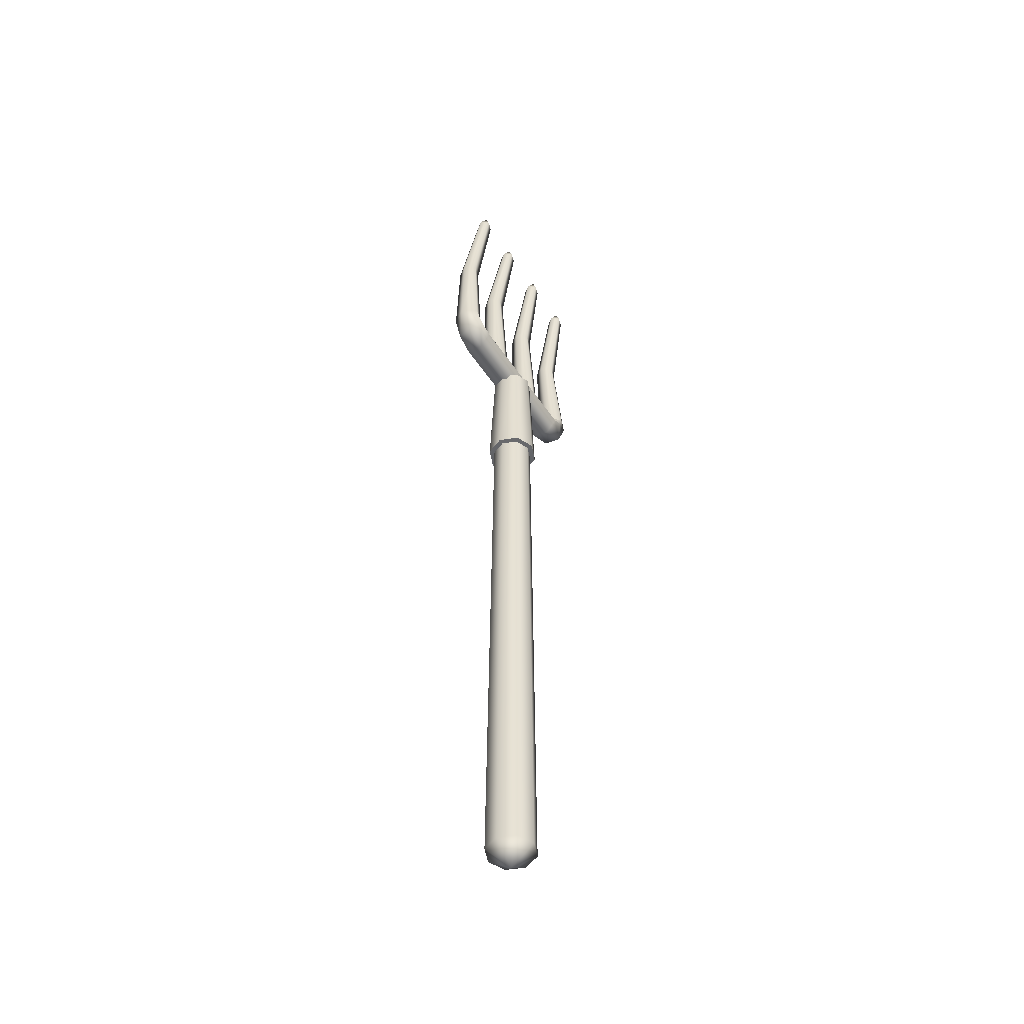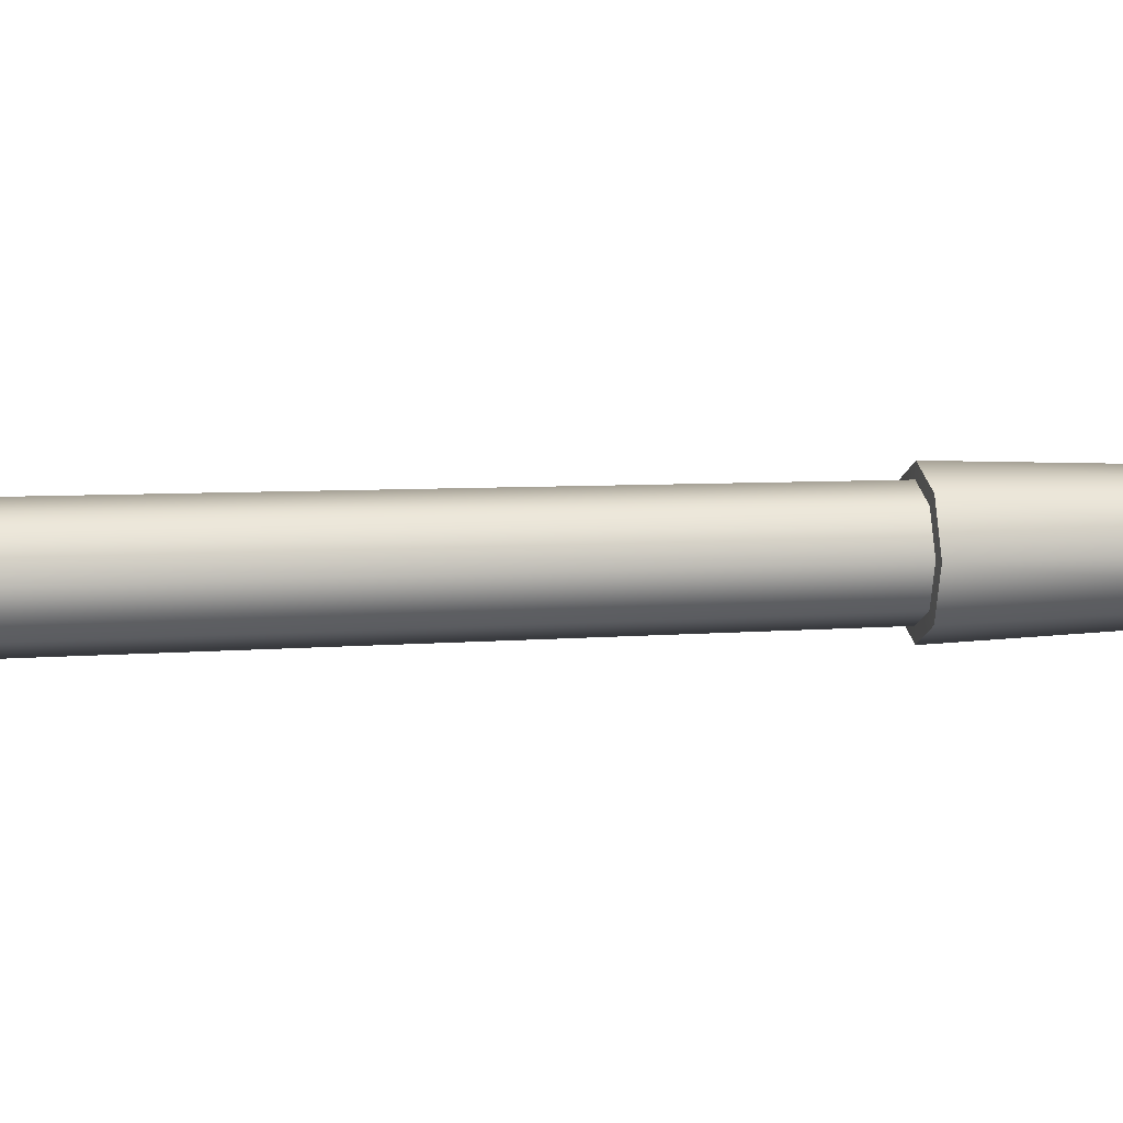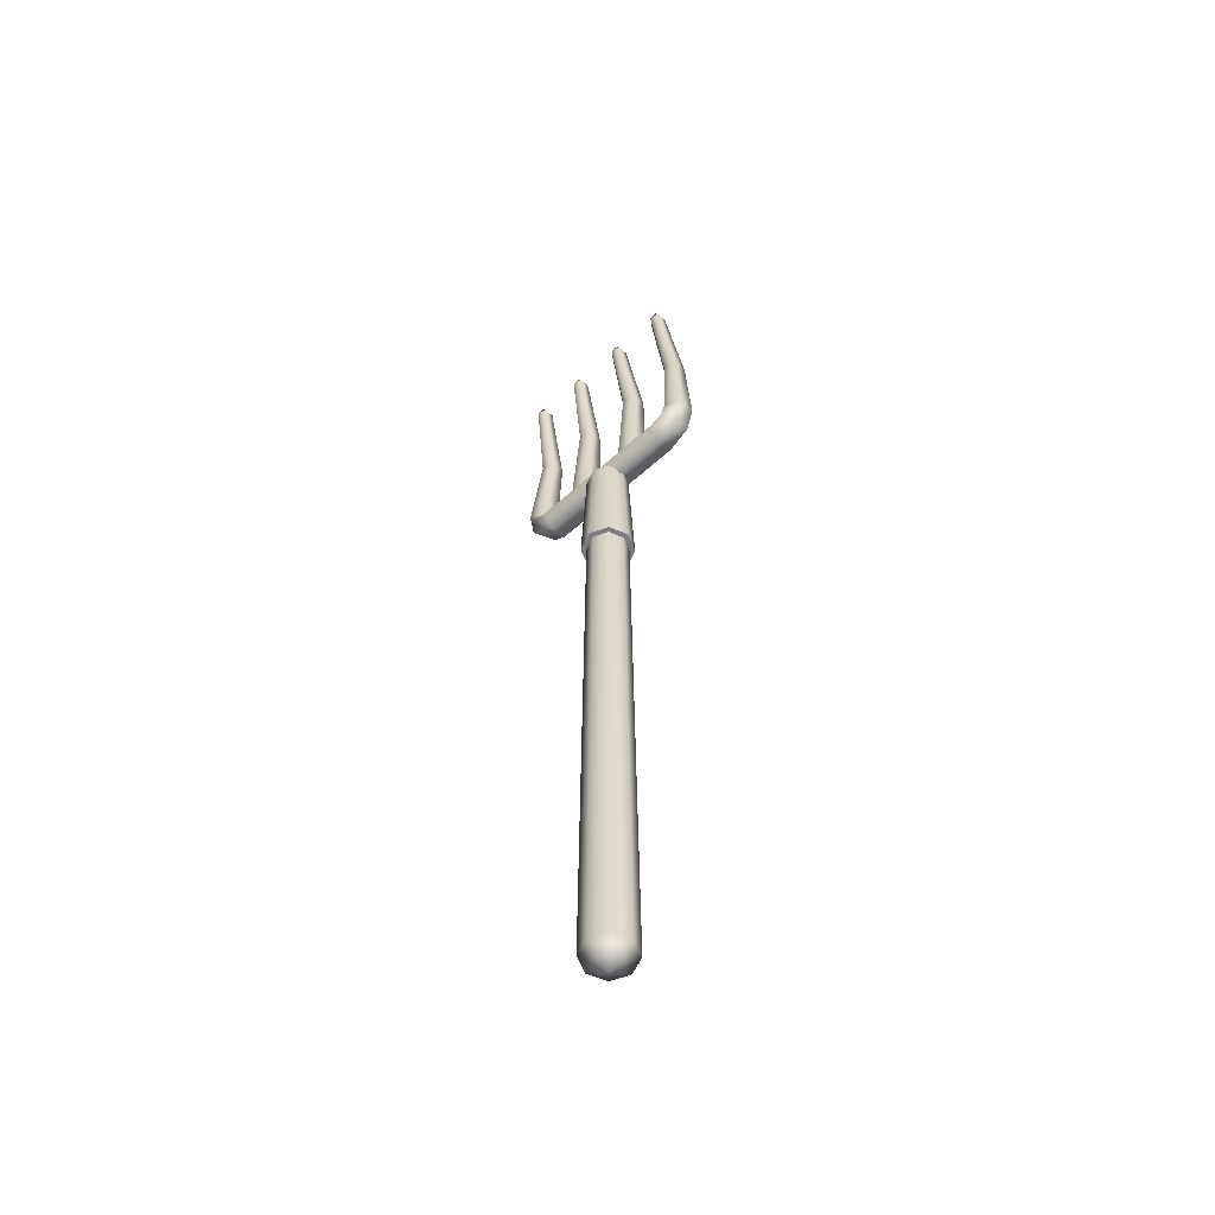
<metadata>
{"format":"obj","ext":"obj","renderer":"f3d","projection":"perspective","resolution":1024,"background":"white","views":[{"elev":-51.0,"azim":122.4,"up":"+Z"},{"elev":6.0,"azim":-103.4,"up":"+Y"},{"elev":-57.8,"azim":-136.8,"up":"+Z"}]}
</metadata>
<code>
g default
v 0.2273 -0.2302 -6.36
v 0 -0.3244 -6.36
v -0.2273 -0.2302 -6.36
v -0.3214 -0.002959 -6.361
v -0.2273 0.2243 -6.361
v 0 0.3185 -6.361
v 0.2273 0.2243 -6.361
v 0.3214 -0.002959 -6.361
v 0 0.01839 3.114
v 0 -0.003479 -6.592
v 0 0.29 1.359
v -0.1949 0.2093 1.36
v -0.2756 0.01443 1.36
v -0.1949 -0.1805 1.36
v 0 -0.2612 1.361
v 0.1949 -0.1805 1.36
v 0.2756 0.01443 1.36
v 0.1949 0.2093 1.36
v 0.1988 -0.1804 3.117
v 0 -0.2628 3.117
v 0 -0.3335 1.363
v 0.246 -0.2316 1.363
v -0.1988 -0.1804 3.117
v -0.246 -0.2316 1.363
v -0.2811 0.01839 3.117
v -0.348 0.01444 1.363
v -0.1988 0.2172 3.116
v -0.246 0.2605 1.362
v 0 0.2995 3.116
v 0 0.3624 1.362
v 0.1988 0.2172 3.116
v 0.246 0.2605 1.362
v 0.2811 0.01839 3.117
v 0.348 0.01444 1.363
v 1.267 0.03058 3.22
v 1.188 -0.1931 3.268
v 1.06 -0.1547 3.421
v 1.06 0.09268 3.47
v 1.188 0.2072 3.343
v -1.296 0.09261 3.192
v -1.296 -0.1548 3.25
v -1.14 -0.193 3.439
v -1.042 0.03069 3.498
v -1.14 0.2072 3.343
v -1.106 0.2858 6.37
v -1.23 0.2457 6.376
v -1.23 0.116 6.396
v -1.106 0.07596 6.402
v -1.028 0.1809 6.386
v -1.14 0.2126 6.592
v -1.045 -0.06588 5.026
v -1.149 -0.2128 5.037
v -1.314 -0.1565 5.033
v -1.311 0.0246 5.02
v -1.145 0.08037 5.016
v 1.169 0.2858 6.37
v 1.044 0.2457 6.376
v 1.044 0.116 6.396
v 1.169 0.07596 6.402
v 1.246 0.1809 6.386
v 1.134 0.2126 6.592
v 1.33 -0.06585 5.027
v 1.23 -0.2128 5.037
v 1.063 -0.1566 5.033
v 1.061 0.02458 5.02
v 1.225 0.08037 5.016
v -1.422 0.1166 3.557
v -1.208 0.1927 3.556
v -1.076 -0.006621 3.557
v -1.209 -0.2061 3.557
v -1.423 -0.1298 3.557
v -0.9674 0.06818 3.03
v -0.9674 0.2206 3.24
v -0.9674 0.06818 3.45
v -0.9674 -0.1785 3.37
v -0.9674 -0.1785 3.11
v 0.9905 0.2206 3.24
v 0.9905 0.06818 3.45
v 0.9905 -0.1785 3.37
v 0.9905 -0.1785 3.11
v 0.9905 0.06818 3.03
v 1.305 0.1918 3.531
v 1.438 -0.006656 3.532
v 1.306 -0.2053 3.532
v 1.092 -0.1294 3.532
v 1.092 0.116 3.531
v -0.3559 0.1937 3.239
v -0.5722 0.117 3.239
v -0.5722 -0.1311 3.24
v -0.3559 -0.2078 3.24
v -0.2222 -0.007019 3.24
v -0.3341 0.2858 6.37
v -0.4589 0.2457 6.376
v -0.4589 0.116 6.396
v -0.3341 0.07596 6.402
v -0.257 0.1809 6.386
v -0.3686 0.2126 6.592
v -0.2523 -0.06585 5.027
v -0.3593 -0.2127 5.037
v -0.5319 -0.1565 5.033
v -0.5309 0.0246 5.02
v -0.3585 0.08037 5.016
v 0.5023 0.1937 3.239
v 0.2861 0.117 3.239
v 0.2861 -0.1311 3.24
v 0.5023 -0.2078 3.24
v 0.636 -0.007019 3.24
v 0.4392 0.2858 6.37
v 0.3144 0.2457 6.376
v 0.3144 0.116 6.396
v 0.4392 0.07596 6.402
v 0.5163 0.1809 6.386
v 0.4047 0.2126 6.592
v 0.5915 -0.06585 5.027
v 0.4855 -0.2127 5.037
v 0.3125 -0.1565 5.033
v 0.3122 0.0246 5.02
v 0.4843 0.08037 5.016
g Pitchfork:polySurface1
f 19 20 21 22
f 20 23 24 21
f 23 25 26 24
f 25 27 28 26
f 27 29 30 28
f 29 31 32 30
f 31 33 34 32
f 33 19 22 34
f 1 2 10
f 2 3 10
f 3 4 10
f 4 5 10
f 5 6 10
f 6 7 10
f 7 8 10
f 8 1 10
f 12 11 6 5
f 13 12 5 4
f 14 13 4 3
f 15 14 3 2
f 16 15 2 1
f 17 16 1 8
f 18 17 8 7
f 11 18 7 6
f 9 20 19
f 15 16 22 21
f 9 23 20
f 14 15 21 24
f 9 25 23
f 13 14 24 26
f 9 27 25
f 12 13 26 28
f 9 29 27
f 11 12 28 30
f 9 31 29
f 18 11 30 32
f 9 33 31
f 17 18 32 34
f 9 19 33
f 16 17 34 22
f 35 36 80 81
f 36 37 79 80
f 37 38 78 79
f 38 39 77 78
f 39 35 81 77
f 44 40 67 68
f 40 41 71 67
f 41 42 70 71
f 42 43 69 70
f 43 44 68 69
f 45 46 50
f 46 47 50
f 47 48 50
f 48 49 50
f 49 45 50
f 52 51 49 48
f 53 52 48 47
f 54 53 47 46
f 55 54 46 45
f 51 55 45 49
f 39 38 86 82
f 38 37 85 86
f 37 36 84 85
f 36 35 83 84
f 35 39 82 83
f 56 57 61
f 57 58 61
f 58 59 61
f 59 60 61
f 60 56 61
f 63 62 60 59
f 64 63 59 58
f 65 64 58 57
f 66 65 57 56
f 62 66 56 60
f 68 67 54 55
f 69 68 55 51
f 70 69 51 52
f 71 70 52 53
f 67 71 53 54
f 73 72 40 44
f 74 73 44 43
f 75 74 43 42
f 76 75 42 41
f 72 76 41 40
f 78 77 73 74
f 79 78 74 75
f 80 79 75 76
f 81 80 76 72
f 77 81 72 73
f 83 82 66 62
f 84 83 62 63
f 85 84 63 64
f 86 85 64 65
f 82 86 65 66
f 87 88 101 102
f 88 89 100 101
f 89 90 99 100
f 90 91 98 99
f 91 87 102 98
f 92 93 97
f 93 94 97
f 94 95 97
f 95 96 97
f 96 92 97
f 99 98 96 95
f 100 99 95 94
f 101 100 94 93
f 102 101 93 92
f 98 102 92 96
f 103 104 117 118
f 104 105 116 117
f 105 106 115 116
f 106 107 114 115
f 107 103 118 114
f 108 109 113
f 109 110 113
f 110 111 113
f 111 112 113
f 112 108 113
f 115 114 112 111
f 116 115 111 110
f 117 116 110 109
f 118 117 109 108
f 114 118 108 112

</code>
